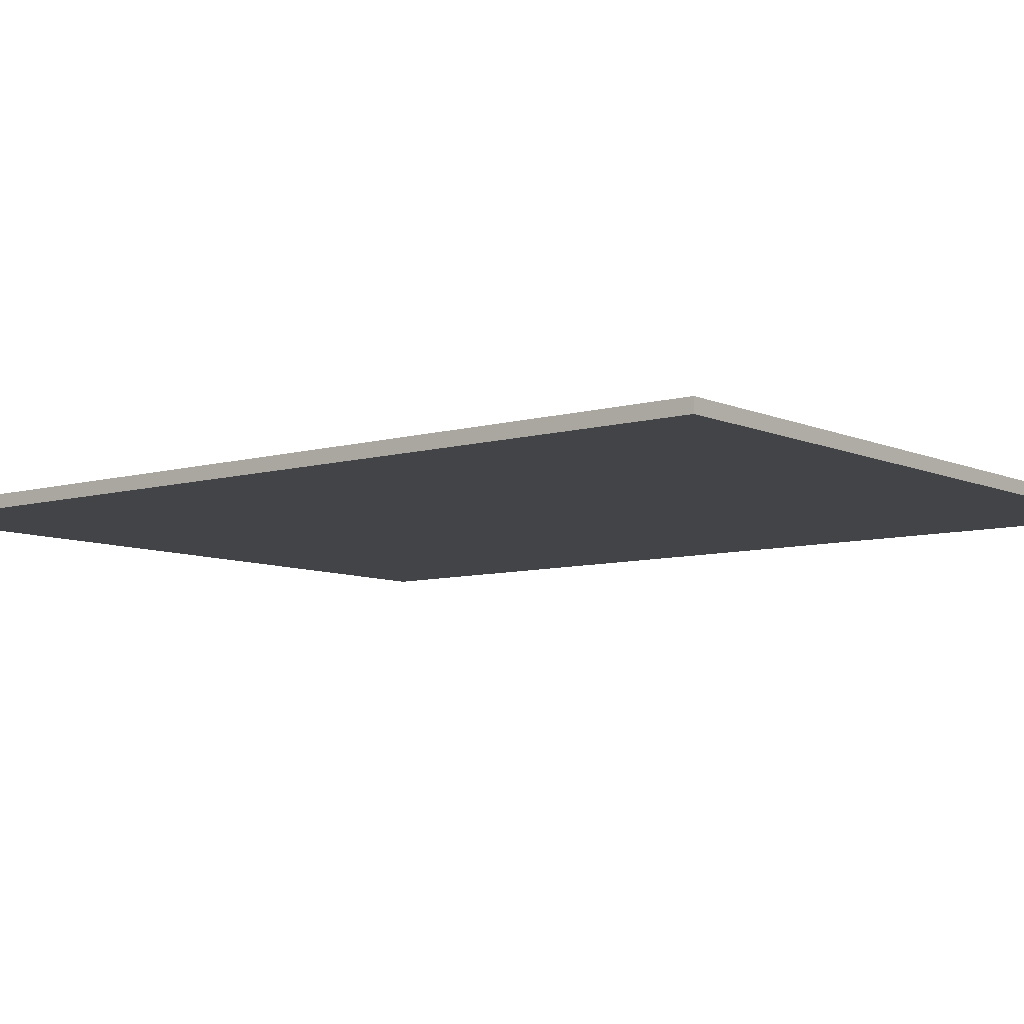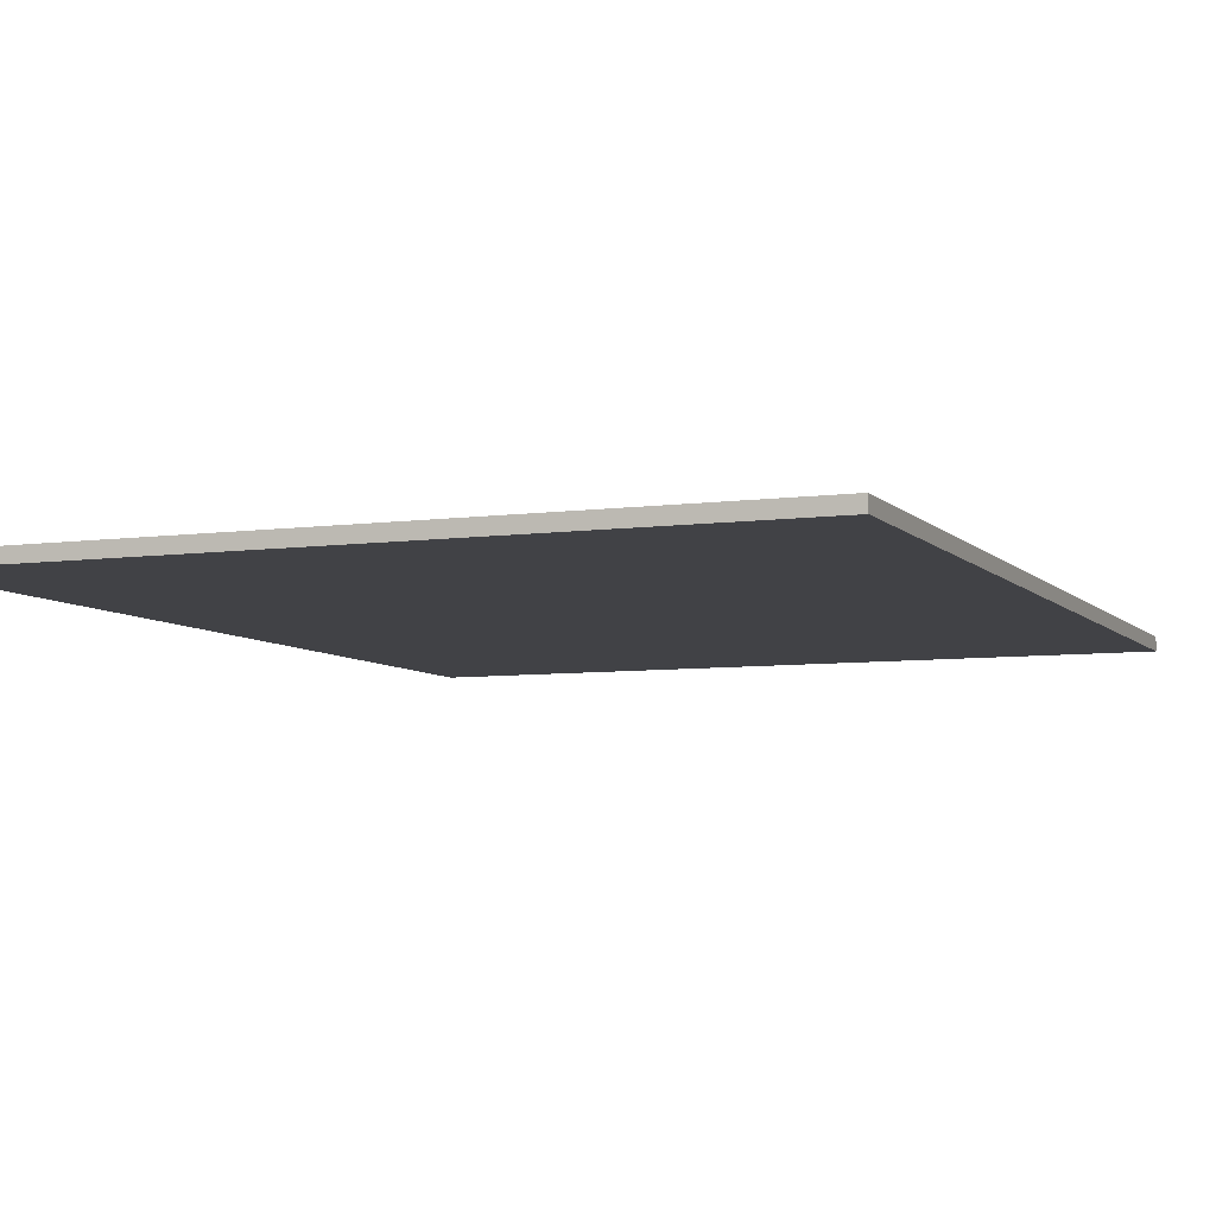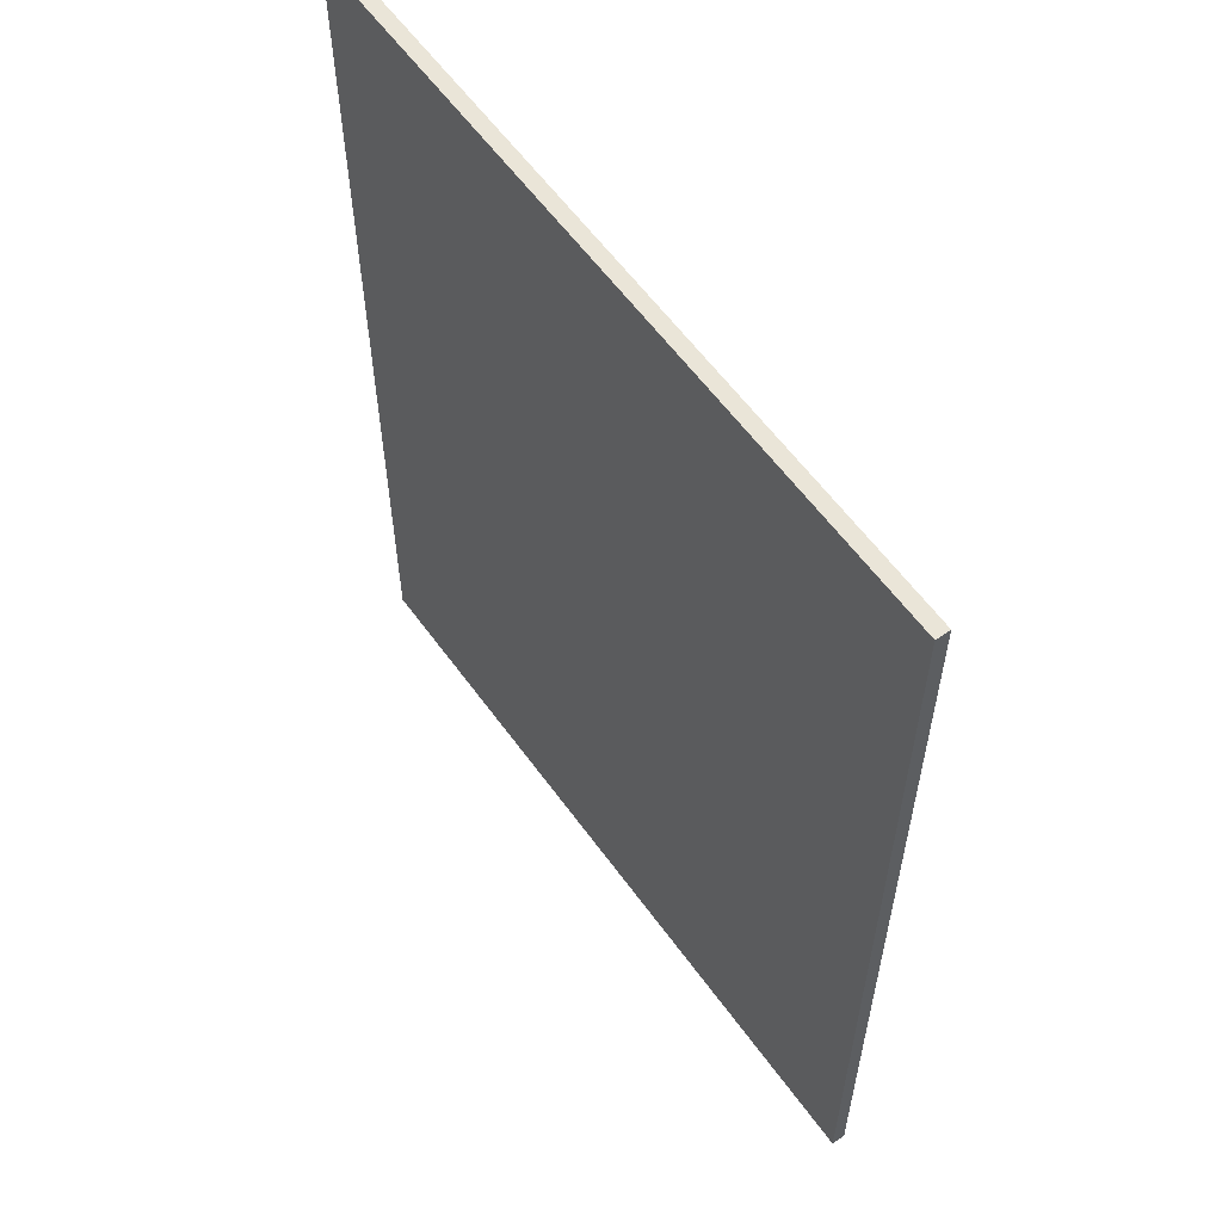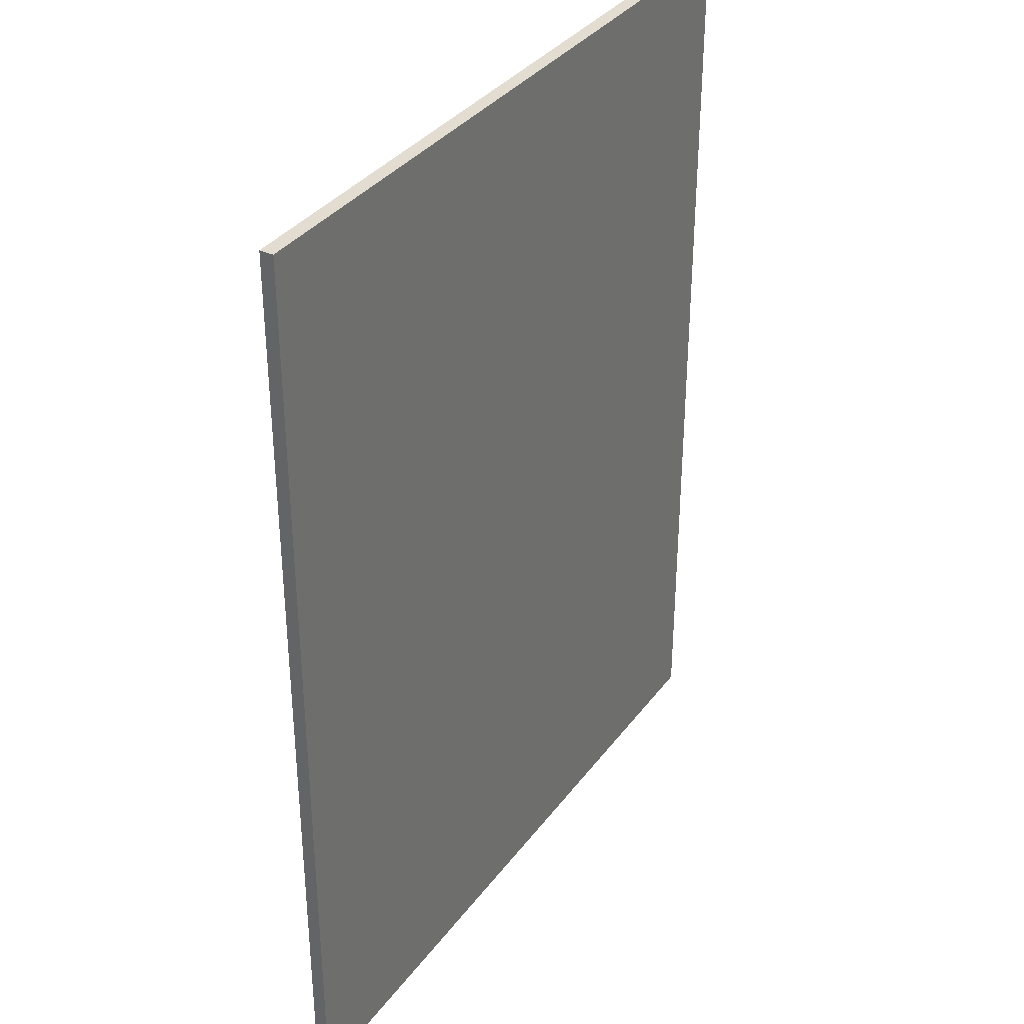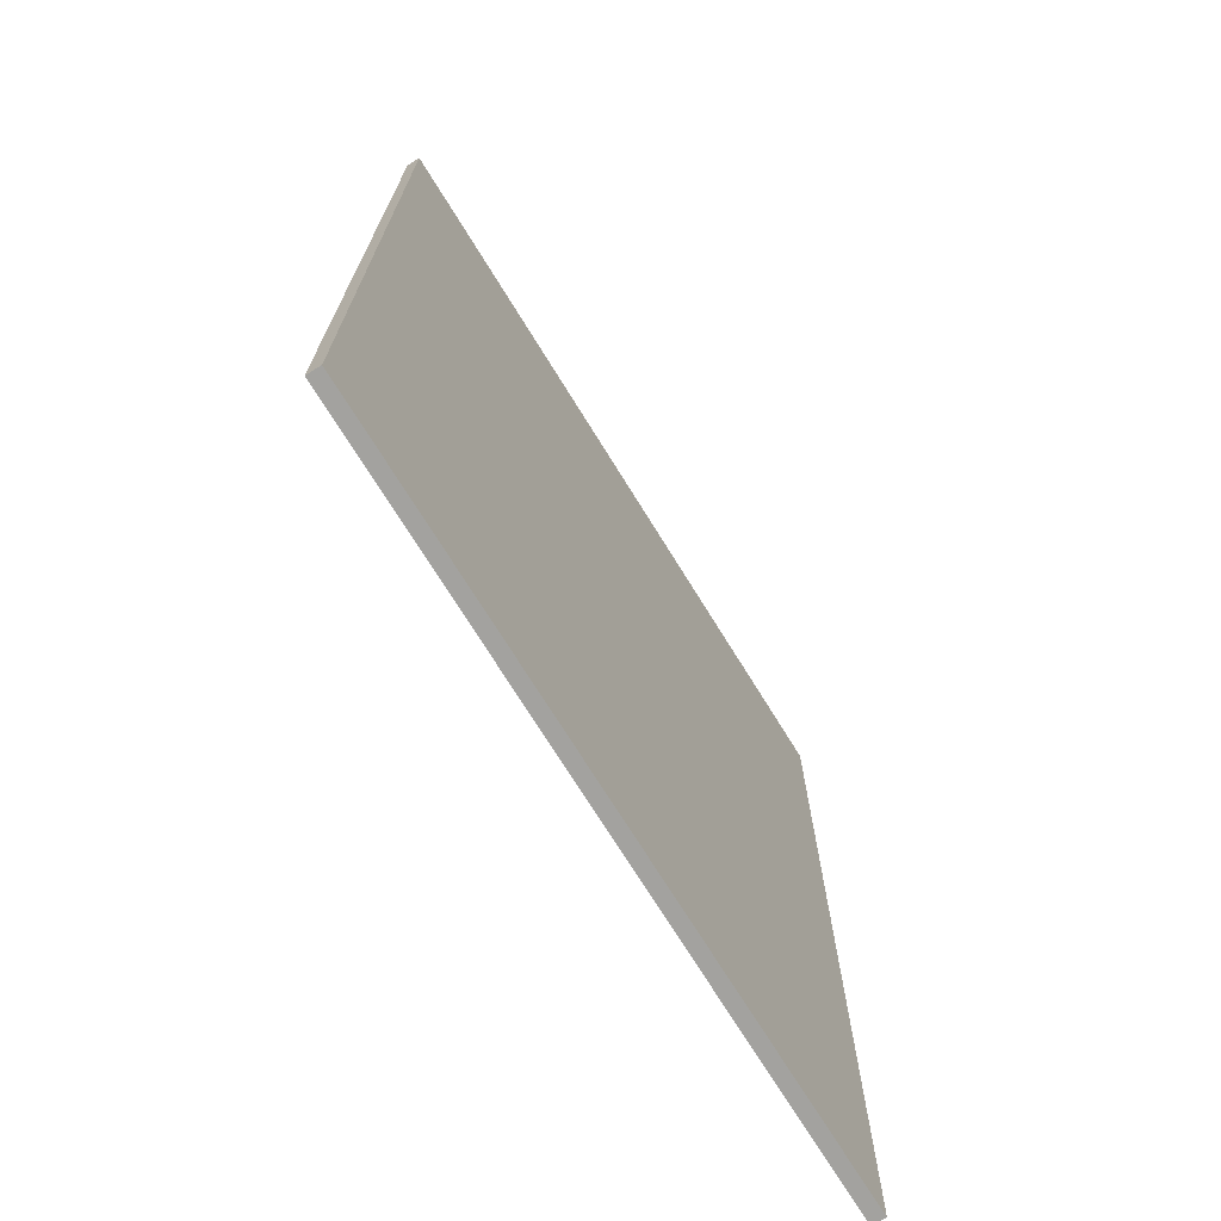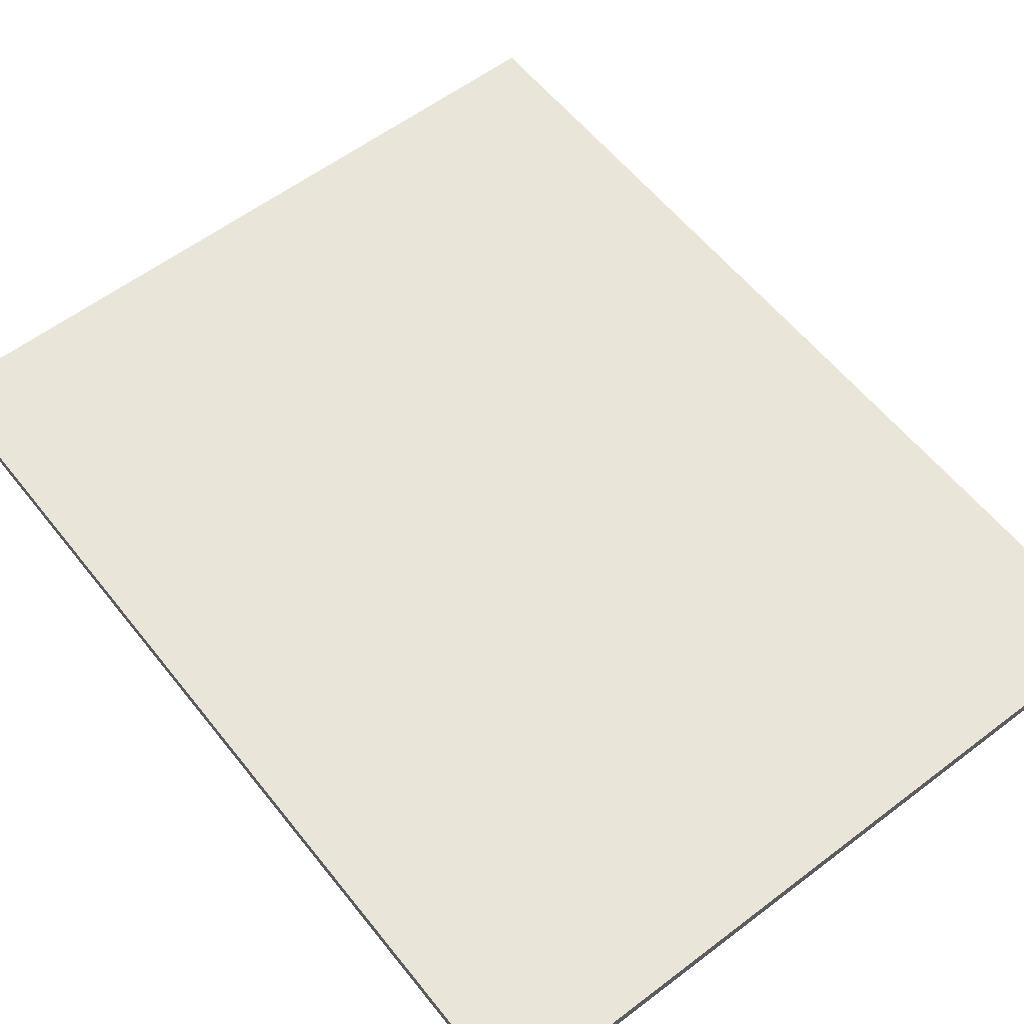
<metadata>
{"format":"obj","ext":"obj","renderer":"f3d","projection":"perspective","resolution":1024,"background":"white","views":[{"elev":-7.9,"azim":-51.2,"up":"+Y"},{"elev":-6.6,"azim":-157.9,"up":"+Y"},{"elev":59.1,"azim":-125.6,"up":"+Z"},{"elev":35.2,"azim":121.5,"up":"+Z"},{"elev":-72.4,"azim":-58.3,"up":"+Z"},{"elev":58.4,"azim":141.9,"up":"+Y"}]}
</metadata>
<code>
g default
v -4.021 -1.843 3.868
v -2.331 -1.843 3.868
v 2.037 -1.843 3.868
v -4.021 -1.843 1.393
v 2.037 -1.843 1.393
v -4.021 -1.843 -3.868
v -2.331 -1.843 -3.868
v 2.037 -1.843 -3.868
v -4.021 -1.731 3.868
v -2.331 -1.731 3.868
v -4.021 -1.731 1.393
v 2.037 -1.731 3.868
v 2.037 -1.731 1.393
v -2.331 -1.731 -3.868
v -4.021 -1.731 -3.868
v 2.037 -1.731 -3.868
v 0.6949 -1.731 2.154
v 0.09921 -1.731 1.393
v -2.823 -1.731 -2.338
v -0.08297 -1.731 -1.161
v -0.9919 -1.731 -0.000128
v -2.083 -1.731 1.393
v -3.118 -1.731 2.715
v -4.021 -1.731 1.393
v -4.021 -1.731 -3.868
v -2.823 -1.731 -2.338
v -4.021 -1.731 3.868
v -2.331 -1.731 3.868
v -3.118 -1.731 2.715
v 2.037 -1.731 3.868
v 0.6949 -1.731 2.154
v 2.037 -1.731 -3.868
v -0.08297 -1.731 -1.161
v 2.037 -1.731 1.393
v 0.09921 -1.731 1.393
v -0.9919 -1.731 -0.000128
v -2.083 -1.731 1.393
v 2.037 -1.843 1.393
v 2.037 -1.843 -3.868
v -2.331 -1.843 -3.868
v -2.331 -1.843 3.868
v 2.037 -1.843 3.868
v -4.021 -1.843 -3.868
v -4.021 -1.843 1.393
v -4.021 -1.843 3.868
v -2.331 -1.731 -3.868
g CG:pPlane1 CG:CG:group1
f 25 24 26
f 27 28 29
f 30 31 28
f 32 33 34
f 35 36 37
f 31 35 28
f 35 37 28
f 37 29 28
f 39 38 40
f 42 41 38
f 38 41 40
f 40 41 43
f 43 41 44
f 41 45 44
f 27 45 28
f 45 41 28
f 28 41 30
f 41 42 30
f 30 42 34
f 42 38 34
f 34 38 32
f 38 39 32
f 25 43 24
f 43 44 24
f 24 44 27
f 44 45 27
f 32 39 46
f 39 40 46
f 46 40 25
f 40 43 25
f 30 34 31
f 35 31 34
f 36 35 33
f 33 35 34
f 25 26 46
f 32 46 33
f 46 26 33
f 33 26 36
f 37 36 24
f 24 36 26
f 24 29 37
f 27 29 24
f 15 19 11
f 9 23 10
f 12 10 17
f 16 13 20
f 18 22 21
f 17 10 18
f 18 10 22
f 22 10 23
f 8 7 5
f 3 5 2
f 5 7 2
f 7 6 2
f 6 4 2
f 2 4 1
f 9 10 1
f 1 10 2
f 10 12 2
f 2 12 3
f 12 13 3
f 3 13 5
f 13 16 5
f 5 16 8
f 15 11 6
f 6 11 4
f 11 9 4
f 4 9 1
f 16 14 8
f 8 14 7
f 14 15 7
f 7 15 6
f 12 17 13
f 18 13 17
f 21 20 18
f 20 13 18
f 15 14 19
f 16 20 14
f 14 20 19
f 20 21 19
f 22 11 21
f 11 19 21
f 11 22 23
f 9 11 23

</code>
